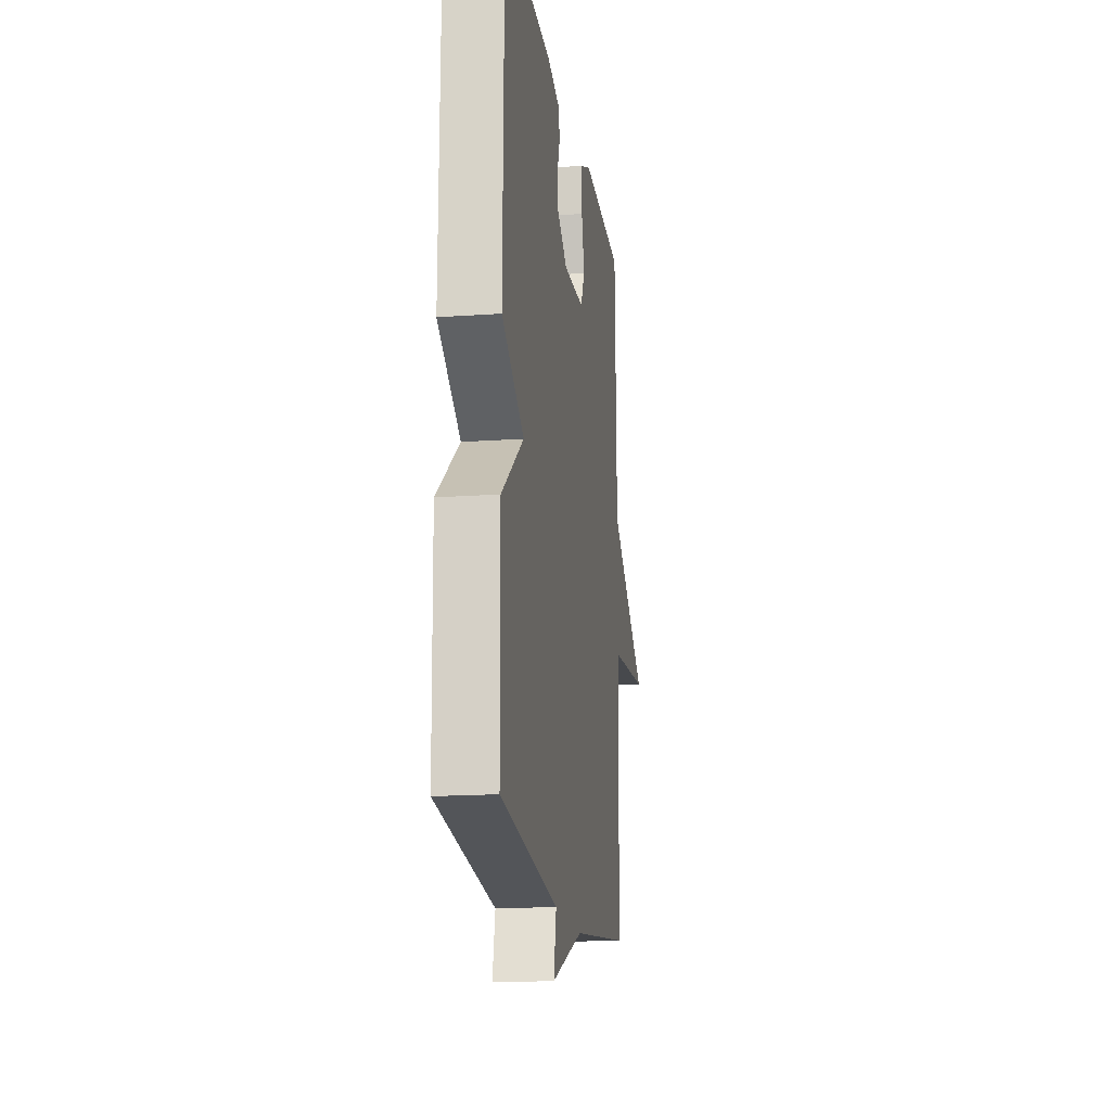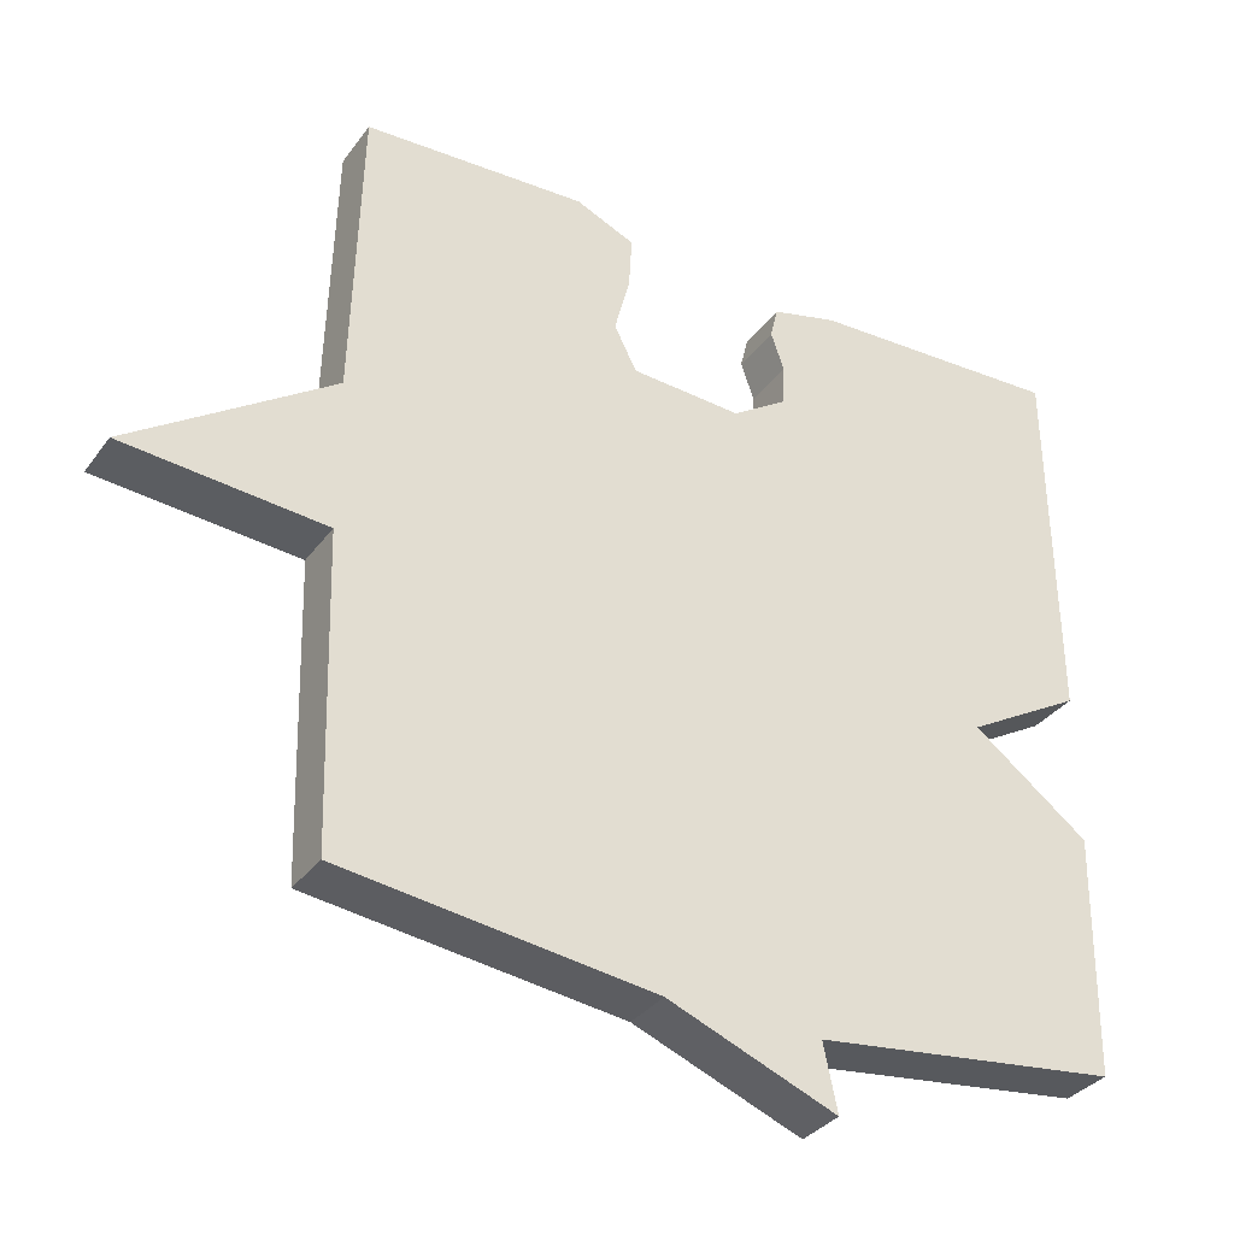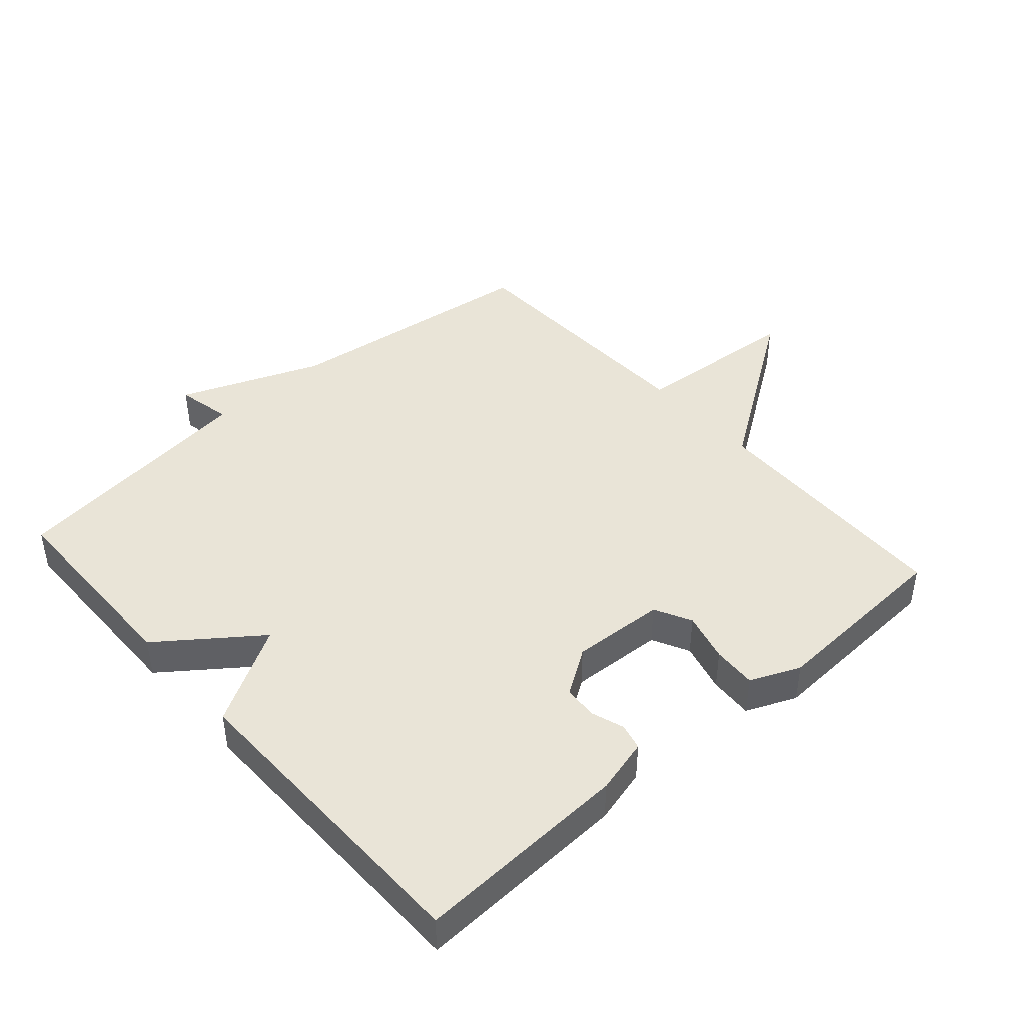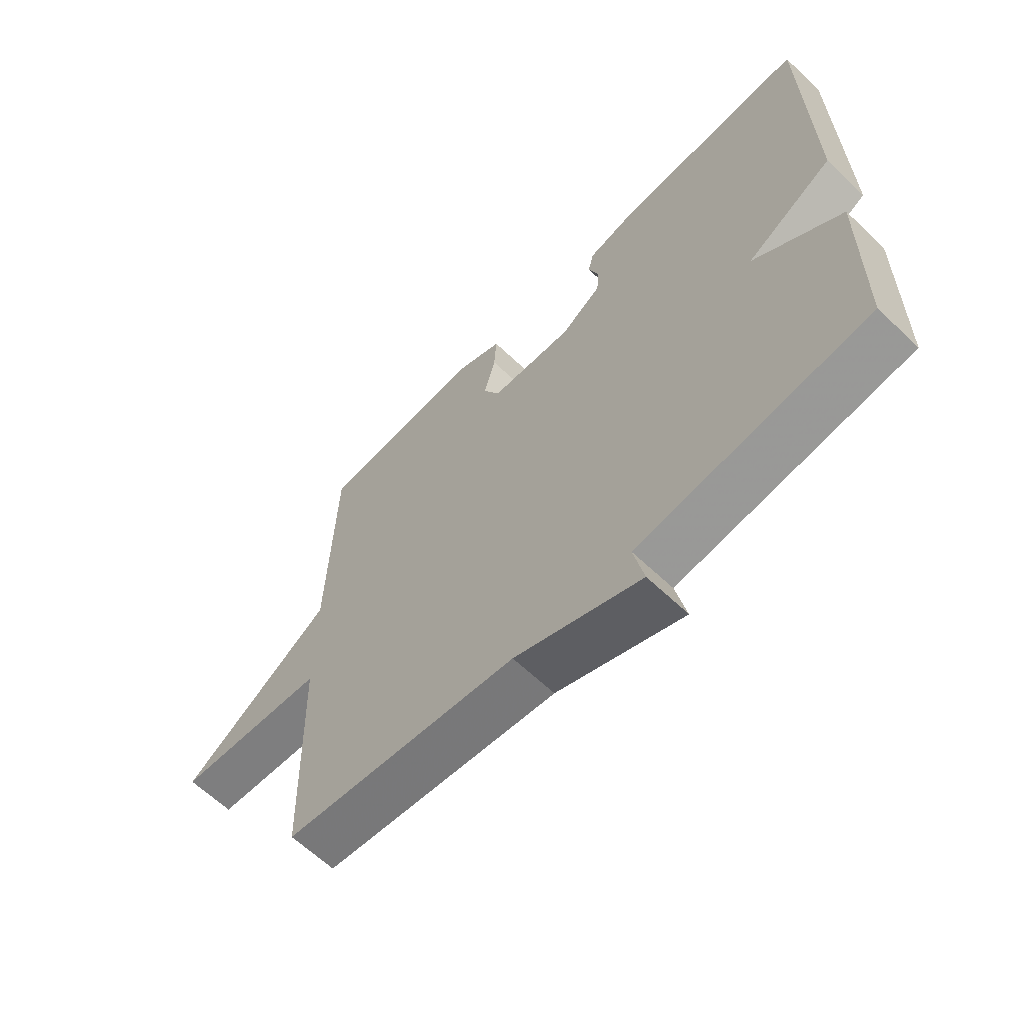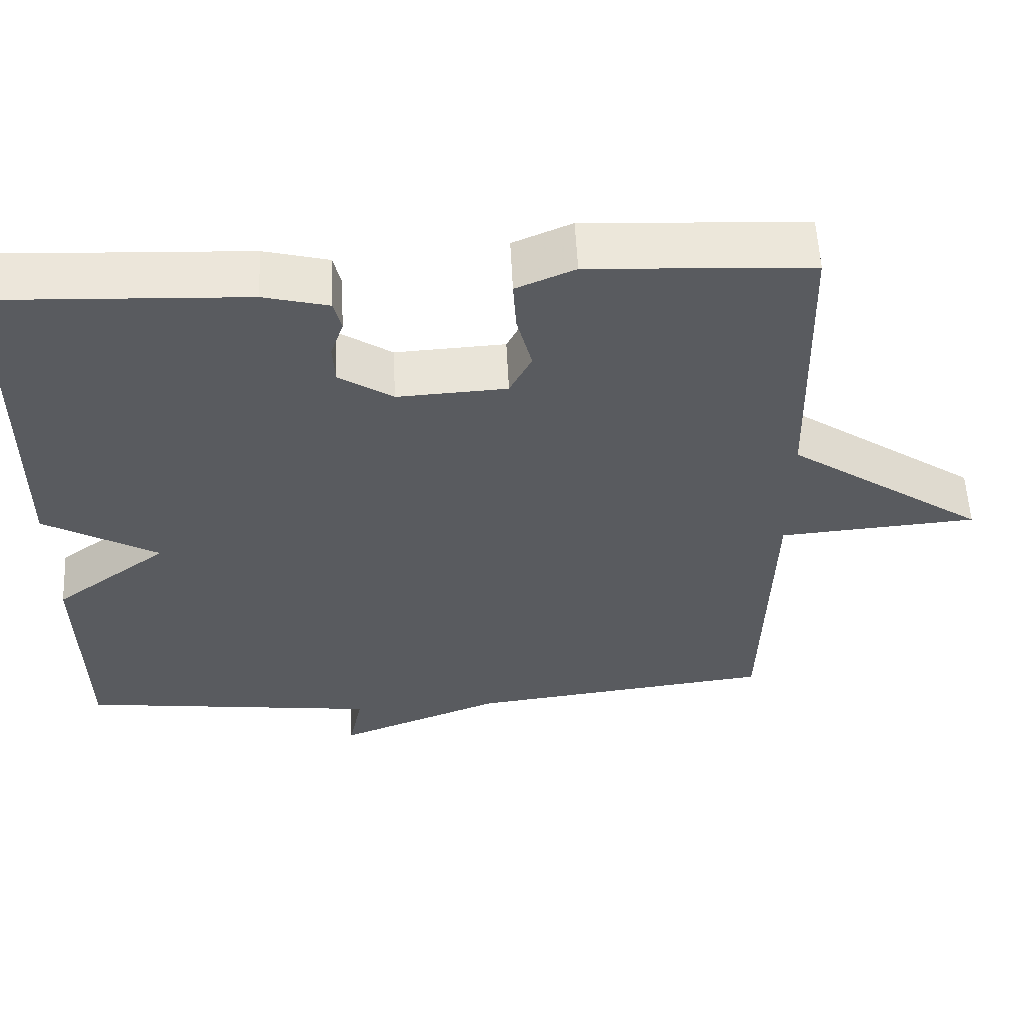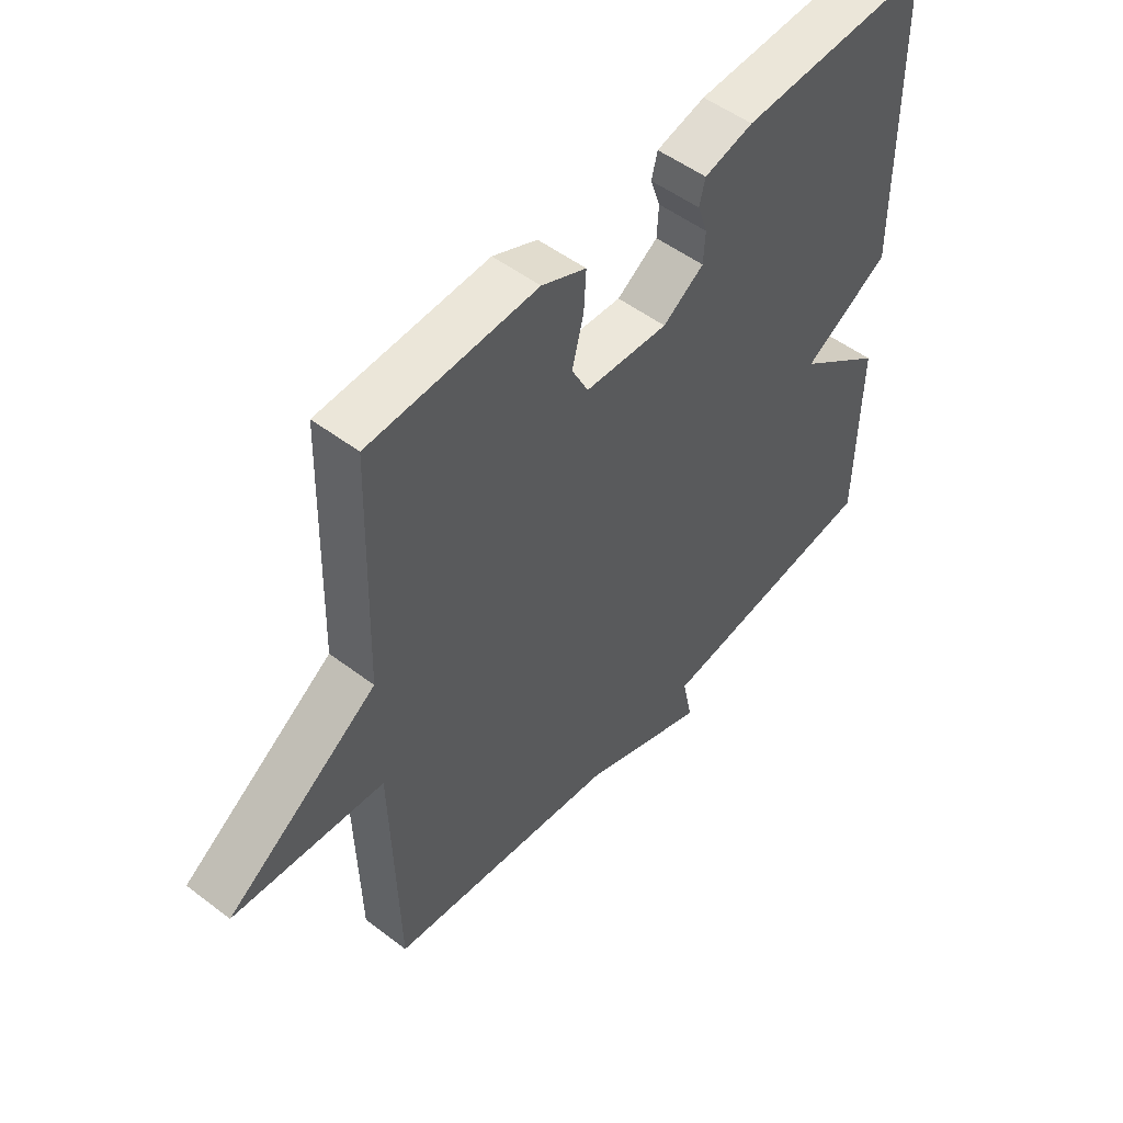
<metadata>
{"format":"obj","ext":"obj","renderer":"f3d","projection":"perspective","resolution":1024,"background":"white","views":[{"elev":-16.8,"azim":-81.8,"up":"+Z"},{"elev":-33.9,"azim":149.2,"up":"+Z"},{"elev":43.5,"azim":-41.5,"up":"+Y"},{"elev":-63.2,"azim":-133.9,"up":"+Z"},{"elev":57.1,"azim":-2.8,"up":"+Z"},{"elev":51.3,"azim":129.6,"up":"+Z"}]}
</metadata>
<code>
v -0.5 0.07 0.5
v -0.168 0.07 0.485
v -0.083 0.07 0.463
v -0.073 0.07 0.422
v -0.09 0.07 0.372
v -0.087 0.07 0.319
v -0.016 0.07 0.272
v 0.128 0.07 0.28
v 0.157 0.07 0.337
v 0.137 0.07 0.414
v 0.133 0.07 0.482
v 0.21 0.07 0.515
v 0.5 0.07 0.5
v 0.511 0.07 0.105
v 0.772 0.07 -0.074
v 0.511 0.07 -0.095
v 0.5 0.07 -0.5
v 0.096 0.07 -0.55
v -0.122 0.07 -0.636
v -0.104 0.07 -0.55
v -0.5 0.07 -0.5
v -0.505 0.07 -0.187
v -0.354 0.07 -0.074
v -0.505 0.07 0.013
v -0.5 0 0.5
v -0.168 0 0.485
v -0.083 0 0.463
v -0.073 0 0.422
v -0.09 0 0.372
v -0.087 0 0.319
v -0.016 0 0.272
v 0.128 0 0.28
v 0.157 0 0.337
v 0.137 0 0.414
v 0.133 0 0.482
v 0.21 0 0.515
v 0.5 0 0.5
v 0.511 0 0.105
v 0.772 0 -0.074
v 0.511 0 -0.095
v 0.5 0 -0.5
v 0.096 0 -0.55
v -0.122 0 -0.636
v -0.104 0 -0.55
v -0.5 0 -0.5
v -0.505 0 -0.187
v -0.354 0 -0.074
v -0.505 0 0.013
f 3 4 5
f 2 3 5
f 1 2 5
f 24 1 5
f 23 24 5
f 20 21 22 23
f 20 23 5 6
f 18 19 20
f 20 6 7
f 18 20 7
f 17 18 7
f 16 17 7
f 16 7 8
f 15 16 8
f 14 15 8
f 12 13 14
f 11 12 14
f 10 11 14
f 9 10 14
f 8 9 14
f 29 28 27
f 29 27 26
f 29 26 25
f 29 25 48
f 29 48 47
f 47 46 45 44
f 30 29 47 44
f 44 43 42
f 31 30 44
f 31 44 42
f 31 42 41
f 31 41 40
f 32 31 40
f 32 40 39
f 32 39 38
f 38 37 36
f 38 36 35
f 38 35 34
f 38 34 33
f 38 33 32
f 1 25 26 2
f 2 26 27 3
f 3 27 28 4
f 4 28 29 5
f 5 29 30 6
f 6 30 31 7
f 7 31 32 8
f 8 32 33 9
f 9 33 34 10
f 10 34 35 11
f 11 35 36 12
f 12 36 37 13
f 13 37 38 14
f 14 38 39 15
f 15 39 40 16
f 16 40 41 17
f 17 41 42 18
f 18 42 43 19
f 19 43 44 20
f 20 44 45 21
f 21 45 46 22
f 22 46 47 23
f 23 47 48 24
f 24 48 25 1

</code>
